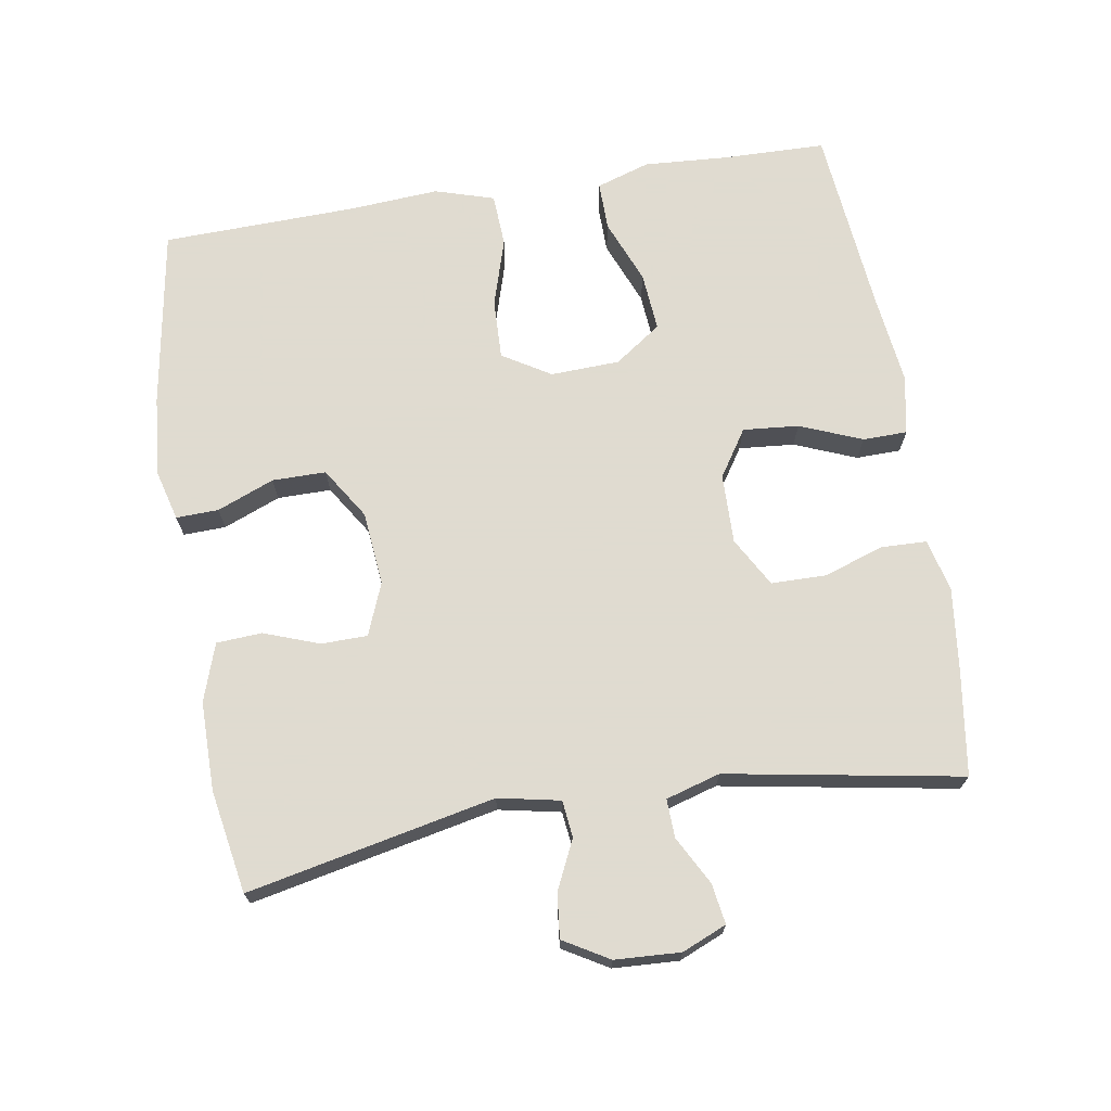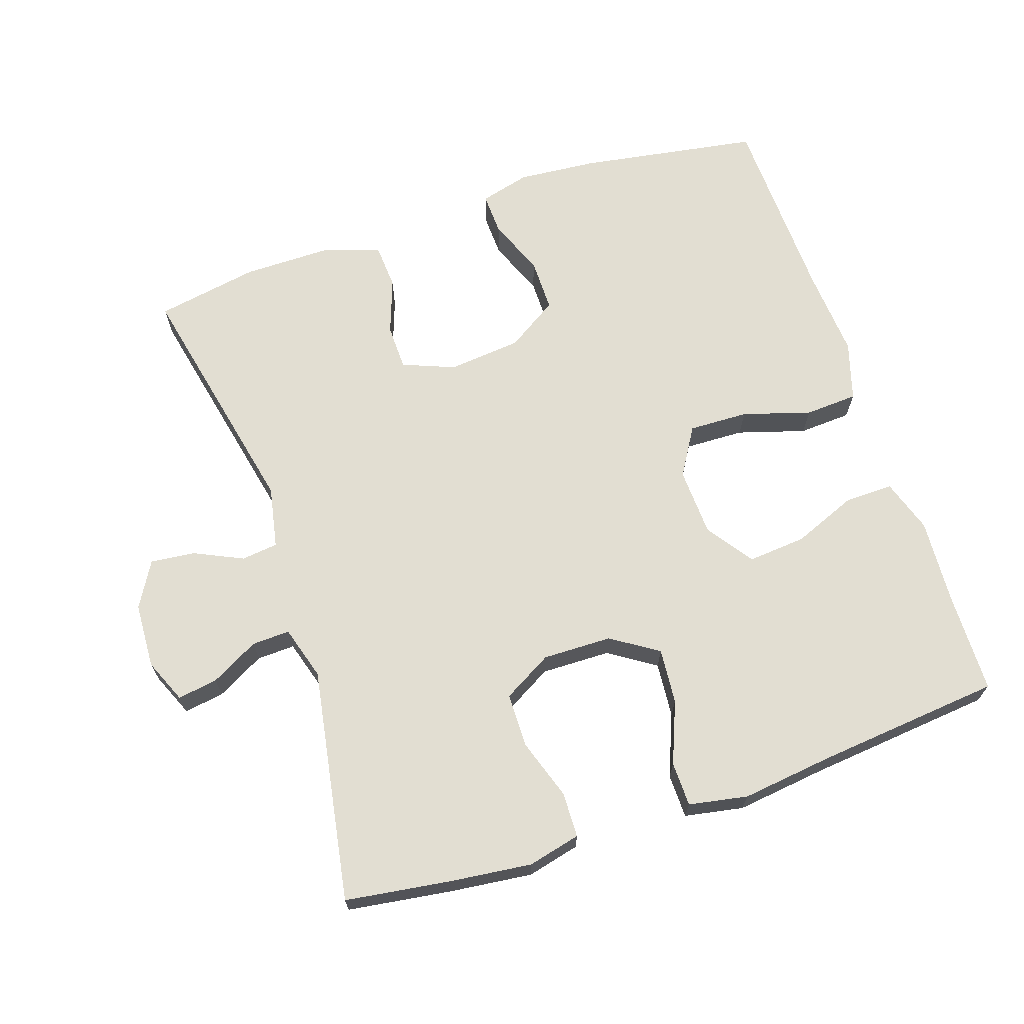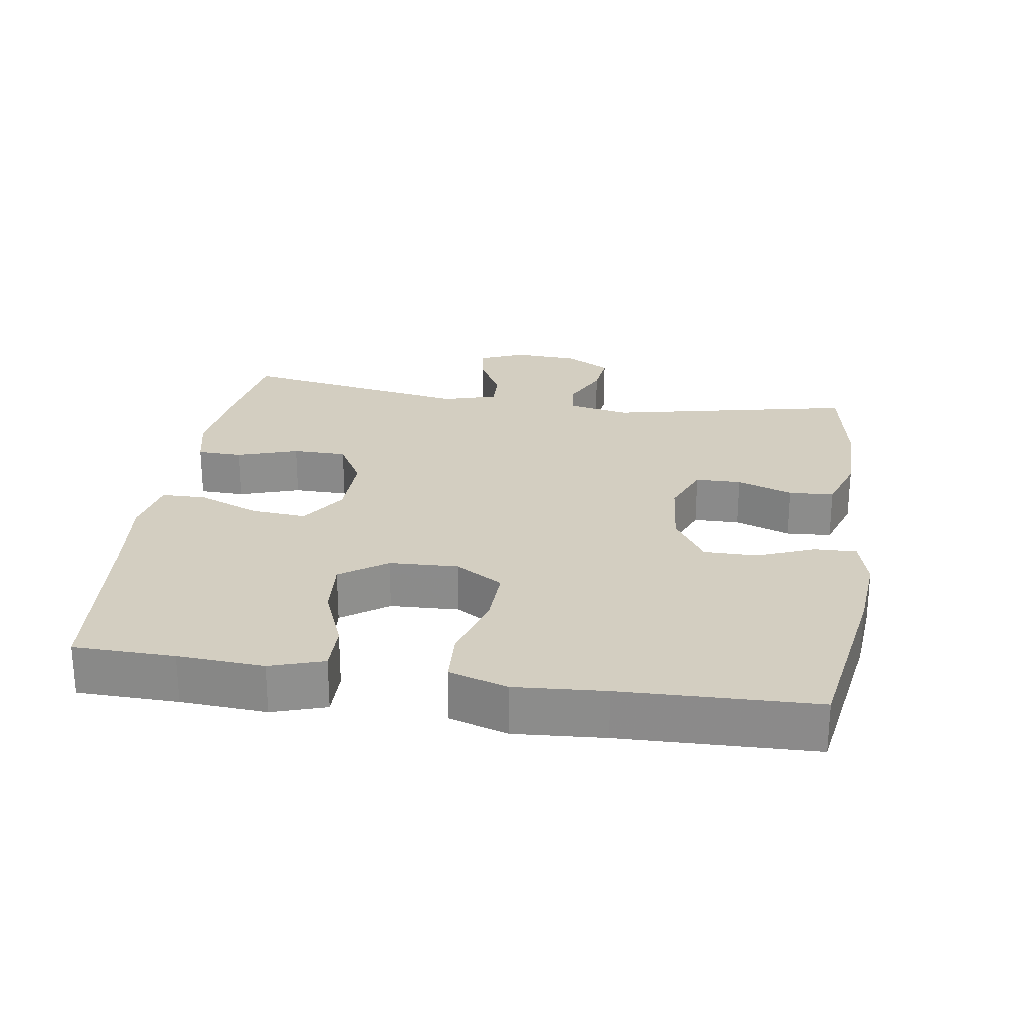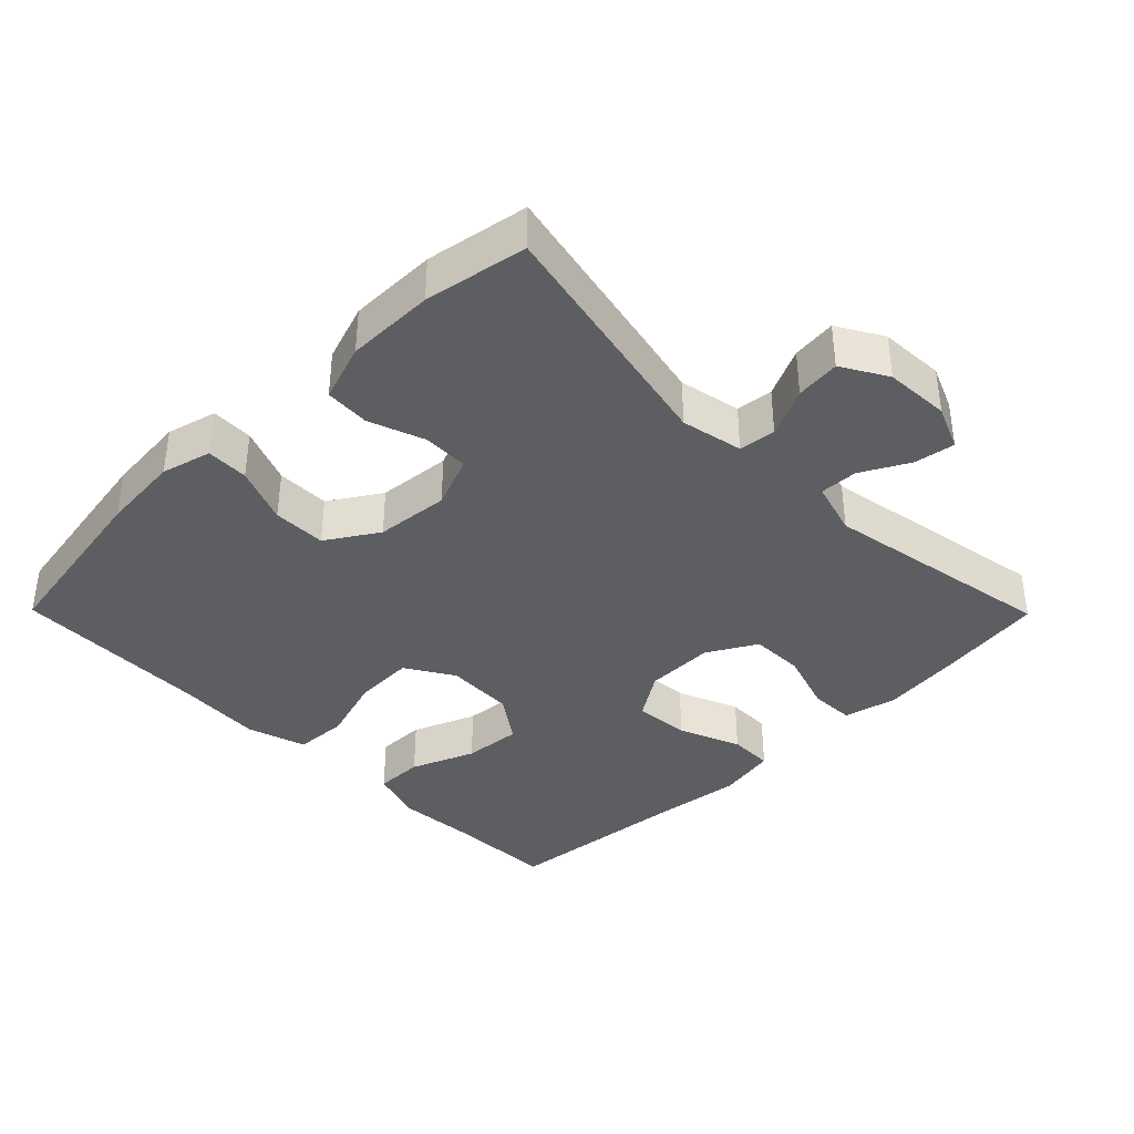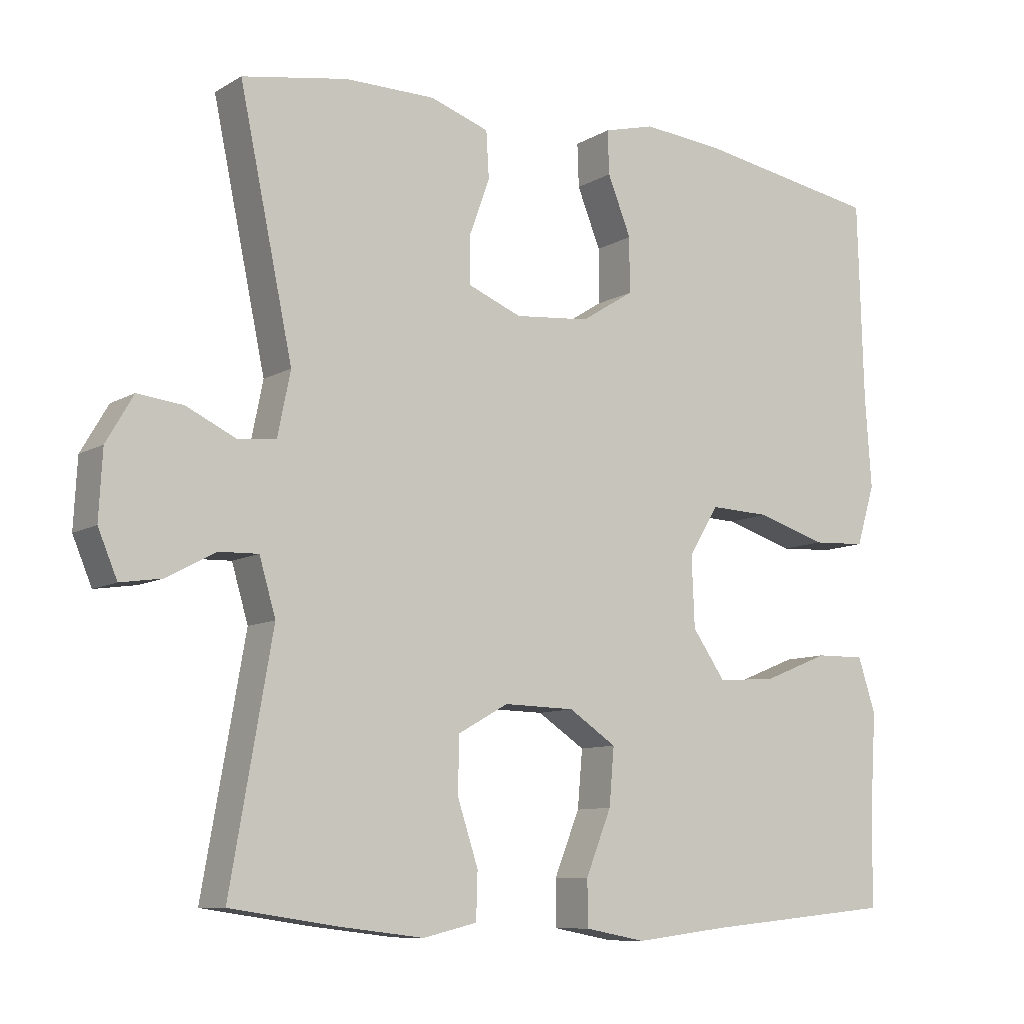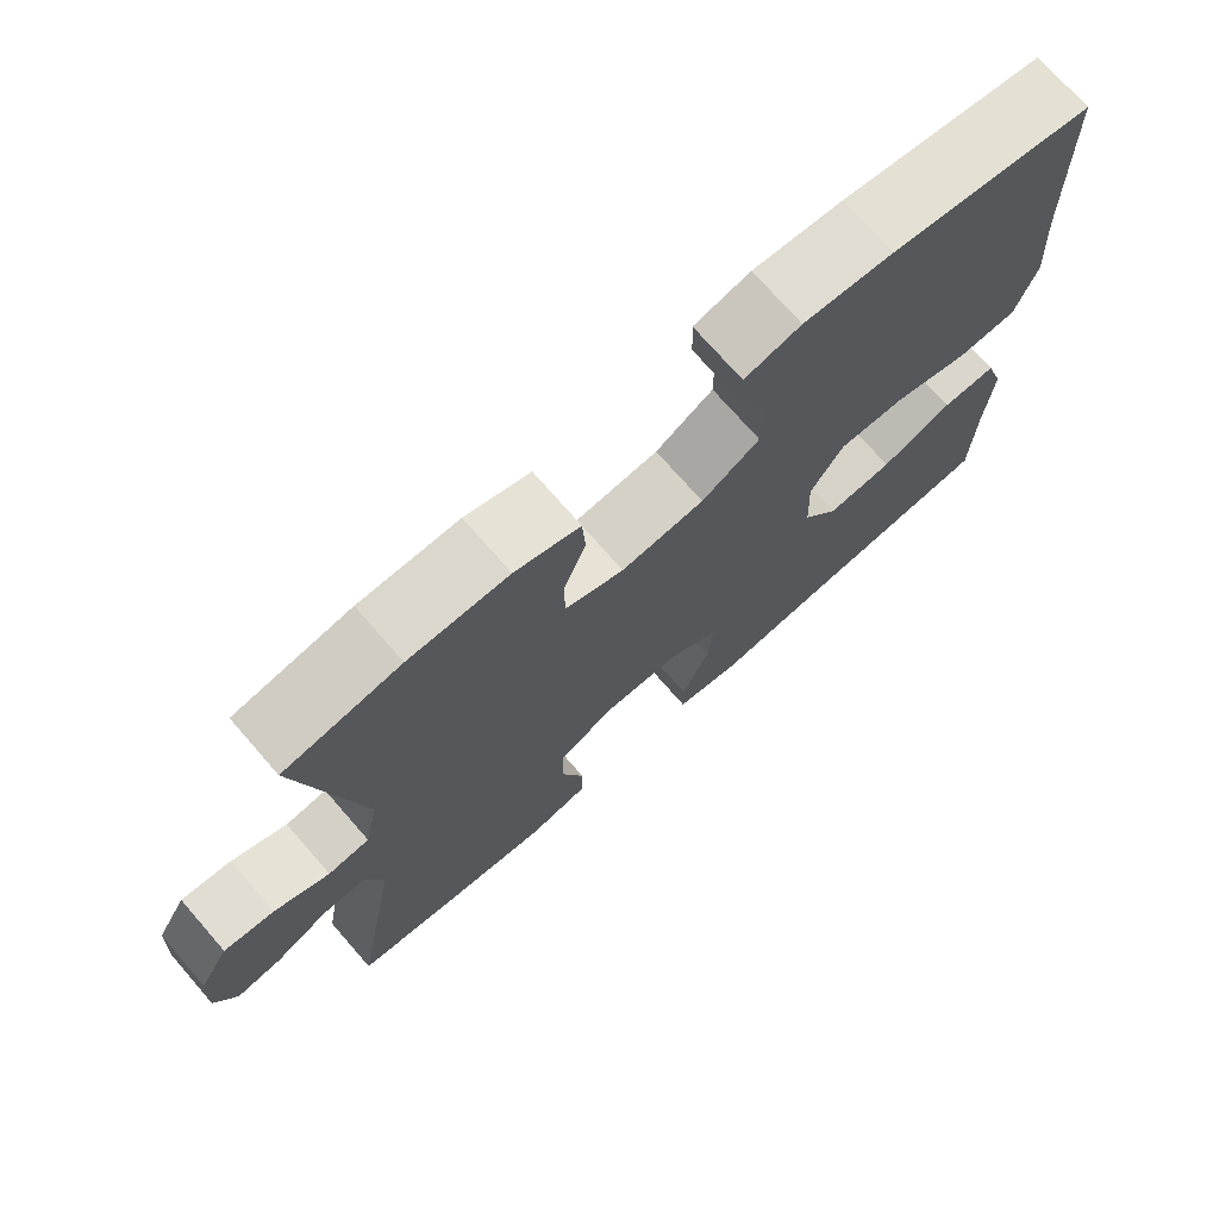
<metadata>
{"format":"obj","ext":"obj","renderer":"f3d","projection":"perspective","resolution":1024,"background":"white","views":[{"elev":70.2,"azim":80.7,"up":"+Y"},{"elev":67.8,"azim":161.4,"up":"+Y"},{"elev":25.2,"azim":-81.4,"up":"+Y"},{"elev":-38.2,"azim":44.6,"up":"+Y"},{"elev":-9.3,"azim":145.9,"up":"+Z"},{"elev":73.2,"azim":138.9,"up":"+Z"}]}
</metadata>
<code>
v -0.5 0.07 0.5
v -0.241 0.07 0.543
v -0.126 0.07 0.553
v -0.054 0.07 0.534
v -0.056 0.07 0.473
v -0.089 0.07 0.391
v -0.089 0.07 0.314
v -0.015 0.07 0.267
v 0.091 0.07 0.257
v 0.166 0.07 0.287
v 0.167 0.07 0.353
v 0.138 0.07 0.433
v 0.142 0.07 0.498
v 0.225 0.07 0.526
v 0.352 0.07 0.526
v 0.5 0.07 0.5
v 0.425 0.07 0.145
v 0.443 0.07 0.056
v 0.496 0.07 0.05
v 0.566 0.07 0.083
v 0.63 0.07 0.09
v 0.668 0.07 0.025
v 0.673 0.07 -0.069
v 0.646 0.07 -0.133
v 0.588 0.07 -0.124
v 0.519 0.07 -0.087
v 0.464 0.07 -0.085
v 0.441 0.07 -0.163
v 0.5 0.07 -0.5
v 0.349 0.07 -0.522
v 0.231 0.07 -0.536
v 0.155 0.07 -0.518
v 0.153 0.07 -0.453
v 0.182 0.07 -0.365
v 0.181 0.07 -0.287
v 0.11 0.07 -0.247
v 0.01 0.07 -0.249
v -0.057 0.07 -0.293
v -0.05 0.07 -0.373
v -0.014 0.07 -0.462
v -0.015 0.07 -0.526
v -0.1 0.07 -0.542
v -0.232 0.07 -0.526
v -0.5 0.07 -0.5
v -0.503 0.07 -0.355
v -0.511 0.07 -0.231
v -0.486 0.07 -0.154
v -0.416 0.07 -0.155
v -0.324 0.07 -0.192
v -0.24 0.07 -0.199
v -0.193 0.07 -0.132
v -0.189 0.07 -0.033
v -0.231 0.07 0.036
v -0.317 0.07 0.033
v -0.415 0.07 0.003
v -0.491 0.07 0.007
v -0.517 0.07 0.092
v -0.508 0.07 0.221
v -0.5 0 0.5
v -0.241 0 0.543
v -0.126 0 0.553
v -0.054 0 0.534
v -0.056 0 0.473
v -0.089 0 0.391
v -0.089 0 0.314
v -0.015 0 0.267
v 0.091 0 0.257
v 0.166 0 0.287
v 0.167 0 0.353
v 0.138 0 0.433
v 0.142 0 0.498
v 0.225 0 0.526
v 0.352 0 0.526
v 0.5 0 0.5
v 0.425 0 0.145
v 0.443 0 0.056
v 0.496 0 0.05
v 0.566 0 0.083
v 0.63 0 0.09
v 0.668 0 0.025
v 0.673 0 -0.069
v 0.646 0 -0.133
v 0.588 0 -0.124
v 0.519 0 -0.087
v 0.464 0 -0.085
v 0.441 0 -0.163
v 0.5 0 -0.5
v 0.349 0 -0.522
v 0.231 0 -0.536
v 0.155 0 -0.518
v 0.153 0 -0.453
v 0.182 0 -0.365
v 0.181 0 -0.287
v 0.11 0 -0.247
v 0.01 0 -0.249
v -0.057 0 -0.293
v -0.05 0 -0.373
v -0.014 0 -0.462
v -0.015 0 -0.526
v -0.1 0 -0.542
v -0.232 0 -0.526
v -0.5 0 -0.5
v -0.503 0 -0.355
v -0.511 0 -0.231
v -0.486 0 -0.154
v -0.416 0 -0.155
v -0.324 0 -0.192
v -0.24 0 -0.199
v -0.193 0 -0.132
v -0.189 0 -0.033
v -0.231 0 0.036
v -0.317 0 0.033
v -0.415 0 0.003
v -0.491 0 0.007
v -0.517 0 0.092
v -0.508 0 0.221
f 55 56 57 58
f 54 55 58 1
f 53 54 1 2
f 52 53 2 3
f 51 52 3
f 46 47 48 49
f 45 46 49 50
f 43 44 45 50
f 42 43 50 51
f 39 40 41 42
f 38 39 42 51
f 31 32 33 34
f 31 34 35
f 28 29 30 31
f 27 28 31 35
f 23 24 25 26
f 23 26 27
f 22 23 27
f 19 20 21 22
f 18 19 22 27
f 17 18 27 35
f 11 12 13 14
f 10 11 14 15
f 3 4 5 6
f 3 6 7
f 51 3 7
f 37 38 51 7
f 36 37 7 8
f 35 36 8 9
f 17 35 9 10
f 10 15 16 17
f 116 115 114 113
f 59 116 113 112
f 60 59 112 111
f 61 60 111 110
f 61 110 109
f 107 106 105 104
f 108 107 104 103
f 108 103 102 101
f 109 108 101 100
f 100 99 98 97
f 109 100 97 96
f 92 91 90 89
f 93 92 89
f 89 88 87 86
f 93 89 86 85
f 84 83 82 81
f 85 84 81
f 85 81 80
f 80 79 78 77
f 85 80 77 76
f 93 85 76 75
f 72 71 70 69
f 73 72 69 68
f 64 63 62 61
f 65 64 61
f 65 61 109
f 65 109 96 95
f 66 65 95 94
f 67 66 94 93
f 68 67 93 75
f 75 74 73 68
f 1 59 60 2
f 2 60 61 3
f 3 61 62 4
f 4 62 63 5
f 5 63 64 6
f 6 64 65 7
f 7 65 66 8
f 8 66 67 9
f 9 67 68 10
f 10 68 69 11
f 11 69 70 12
f 12 70 71 13
f 13 71 72 14
f 14 72 73 15
f 15 73 74 16
f 16 74 75 17
f 17 75 76 18
f 18 76 77 19
f 19 77 78 20
f 20 78 79 21
f 21 79 80 22
f 22 80 81 23
f 23 81 82 24
f 24 82 83 25
f 25 83 84 26
f 26 84 85 27
f 27 85 86 28
f 28 86 87 29
f 29 87 88 30
f 30 88 89 31
f 31 89 90 32
f 32 90 91 33
f 33 91 92 34
f 34 92 93 35
f 35 93 94 36
f 36 94 95 37
f 37 95 96 38
f 38 96 97 39
f 39 97 98 40
f 40 98 99 41
f 41 99 100 42
f 42 100 101 43
f 43 101 102 44
f 44 102 103 45
f 45 103 104 46
f 46 104 105 47
f 47 105 106 48
f 48 106 107 49
f 49 107 108 50
f 50 108 109 51
f 51 109 110 52
f 52 110 111 53
f 53 111 112 54
f 54 112 113 55
f 55 113 114 56
f 56 114 115 57
f 57 115 116 58
f 58 116 59 1

</code>
